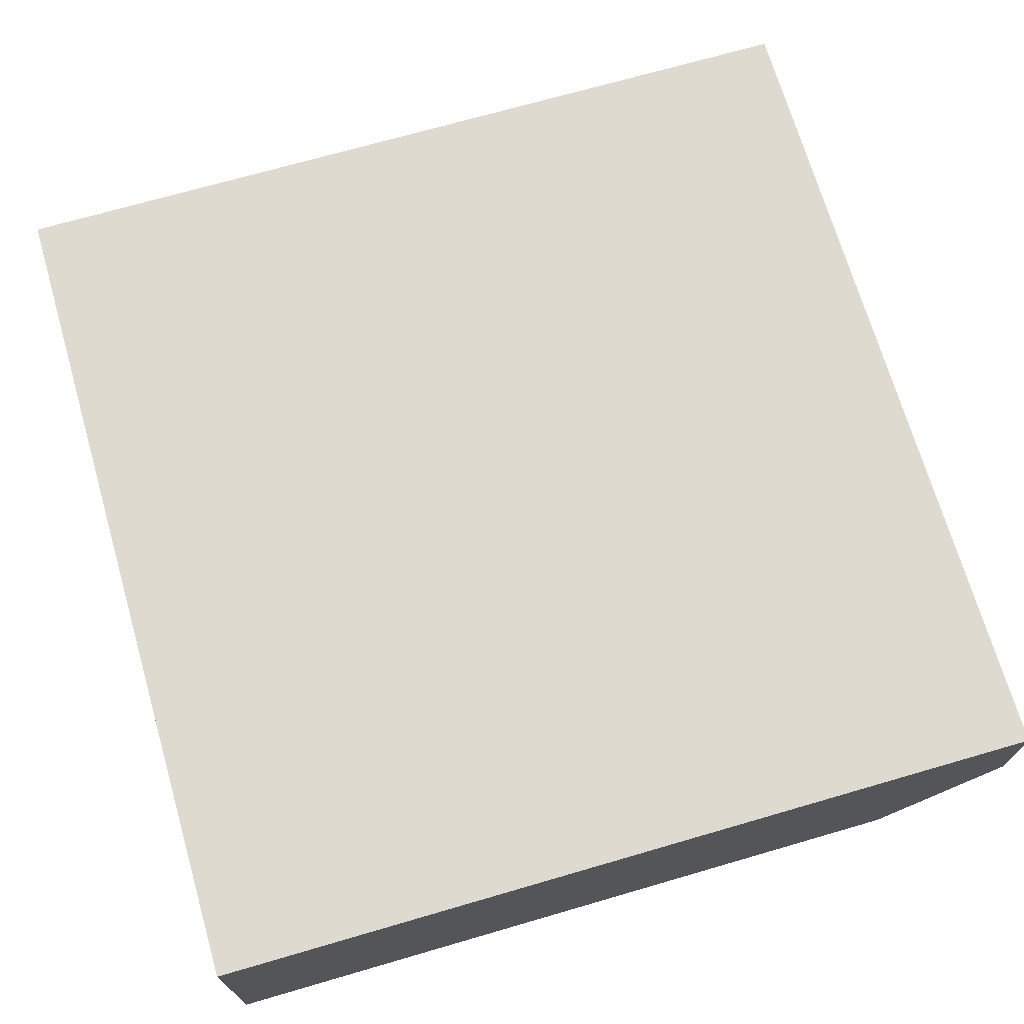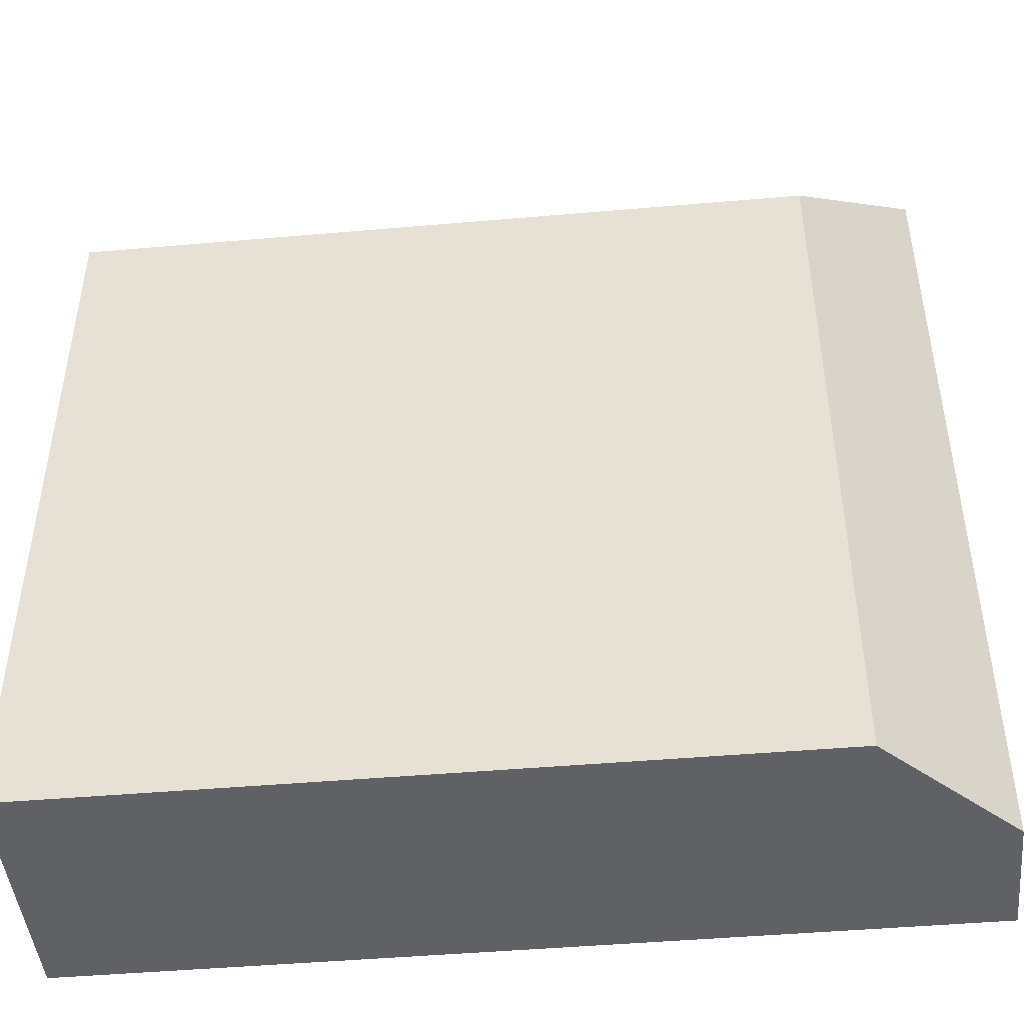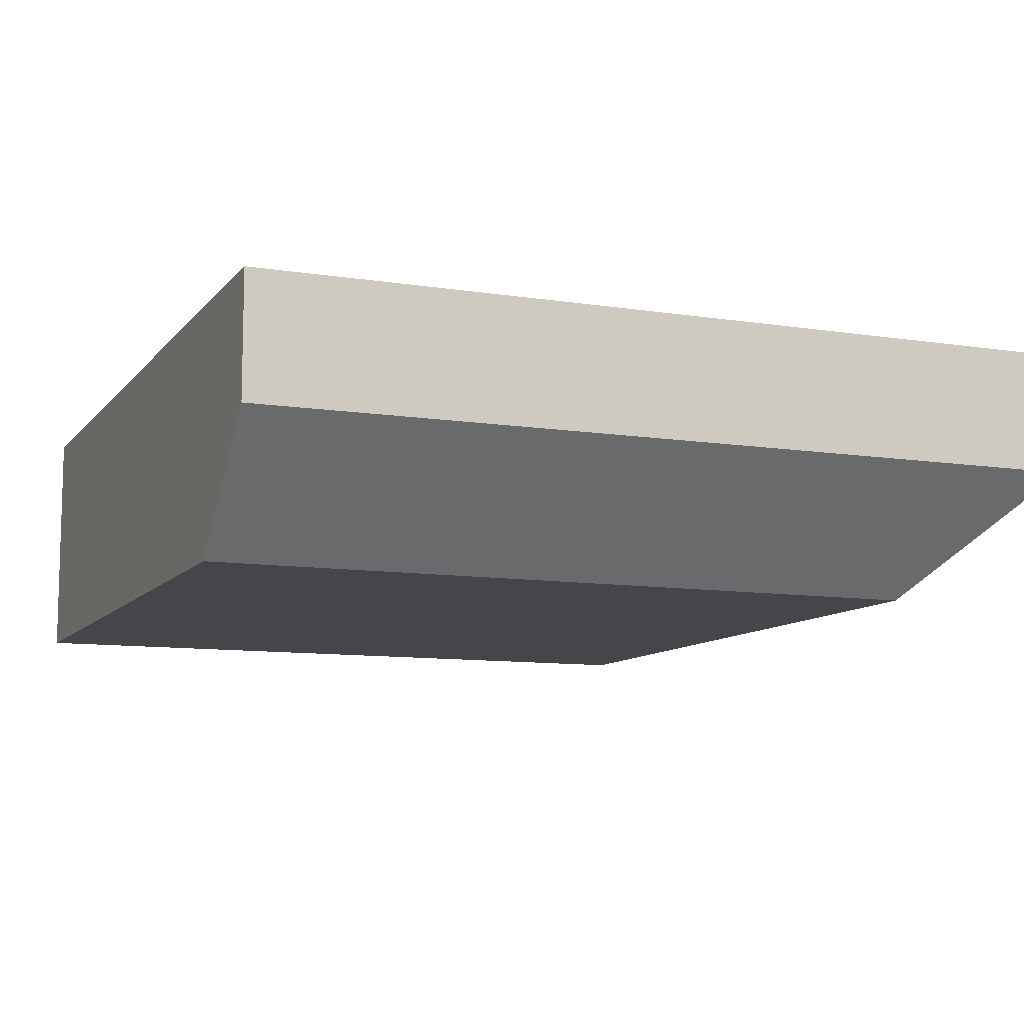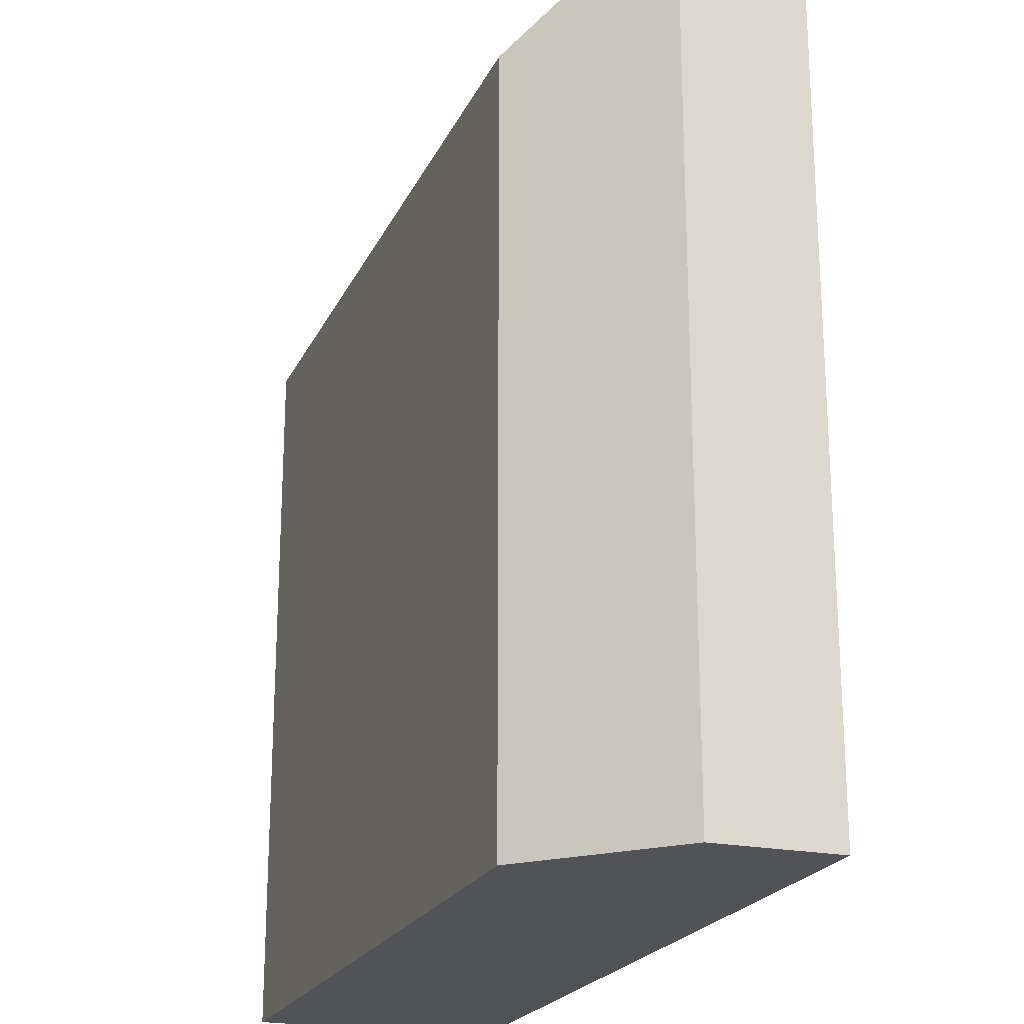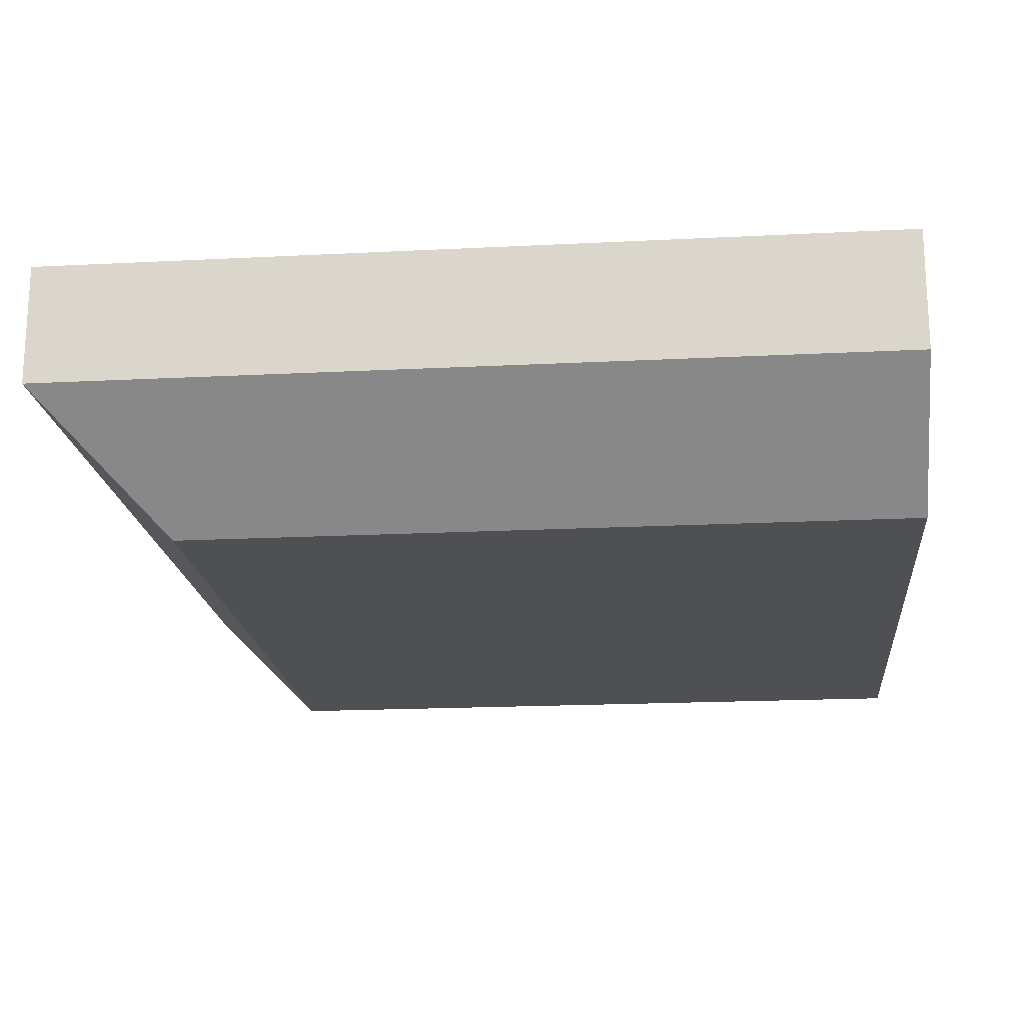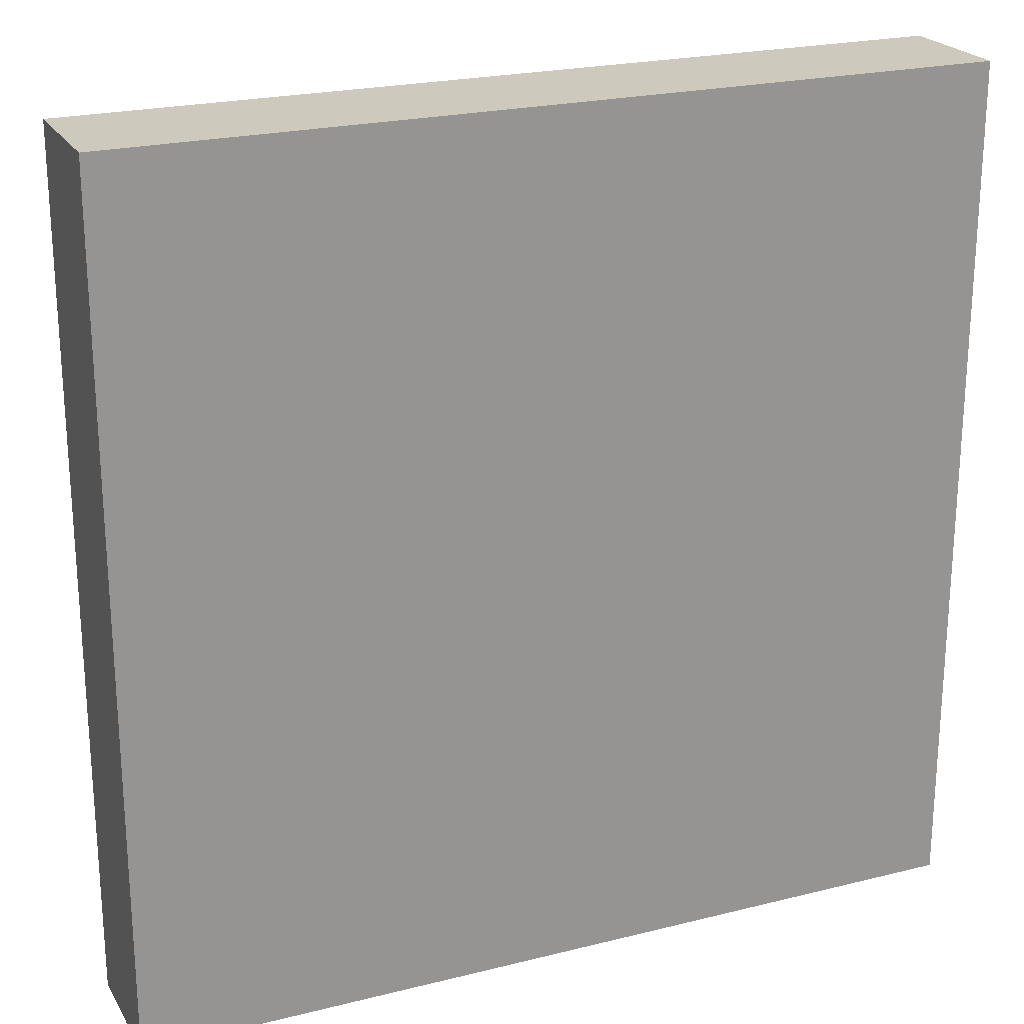
<metadata>
{"format":"obj","ext":"obj","renderer":"f3d","projection":"perspective","resolution":1024,"background":"white","views":[{"elev":70.6,"azim":-106.2,"up":"+Y"},{"elev":-46.1,"azim":5.7,"up":"+Z"},{"elev":-9.8,"azim":-22.2,"up":"+Y"},{"elev":-21.7,"azim":70.2,"up":"+Z"},{"elev":-18.6,"azim":95.6,"up":"+Y"},{"elev":22.7,"azim":156.8,"up":"+Z"}]}
</metadata>
<code>
g Mesh1 Group1 Model
v 0.375 2.256e-17 -0.4375
v 5.053e-15 0 -0.0625
v 5.053e-15 0 -0.4375
f 1 2 3
v 0.375 0 -0.0625
f 2 1 4
v 0.4375 0.0625 -0.4375
f 5 4 1
v 0.4375 0.0625 -0
f 4 5 6
v 0.4375 0.125 -0
f 5 7 6
v 0.4375 0.125 -0.4375
f 7 5 8
v 0 0.125 -0.4375
f 5 9 8
f 1 9 5
f 9 1 3
f 2 9 3
v 6.497e-15 0.0625 -2.743e-14
f 10 9 2
v 6.497e-15 0.125 -0
f 9 10 11
f 6 11 10
f 11 6 7
f 8 11 7
f 11 8 9
f 10 4 6
f 4 10 2

</code>
